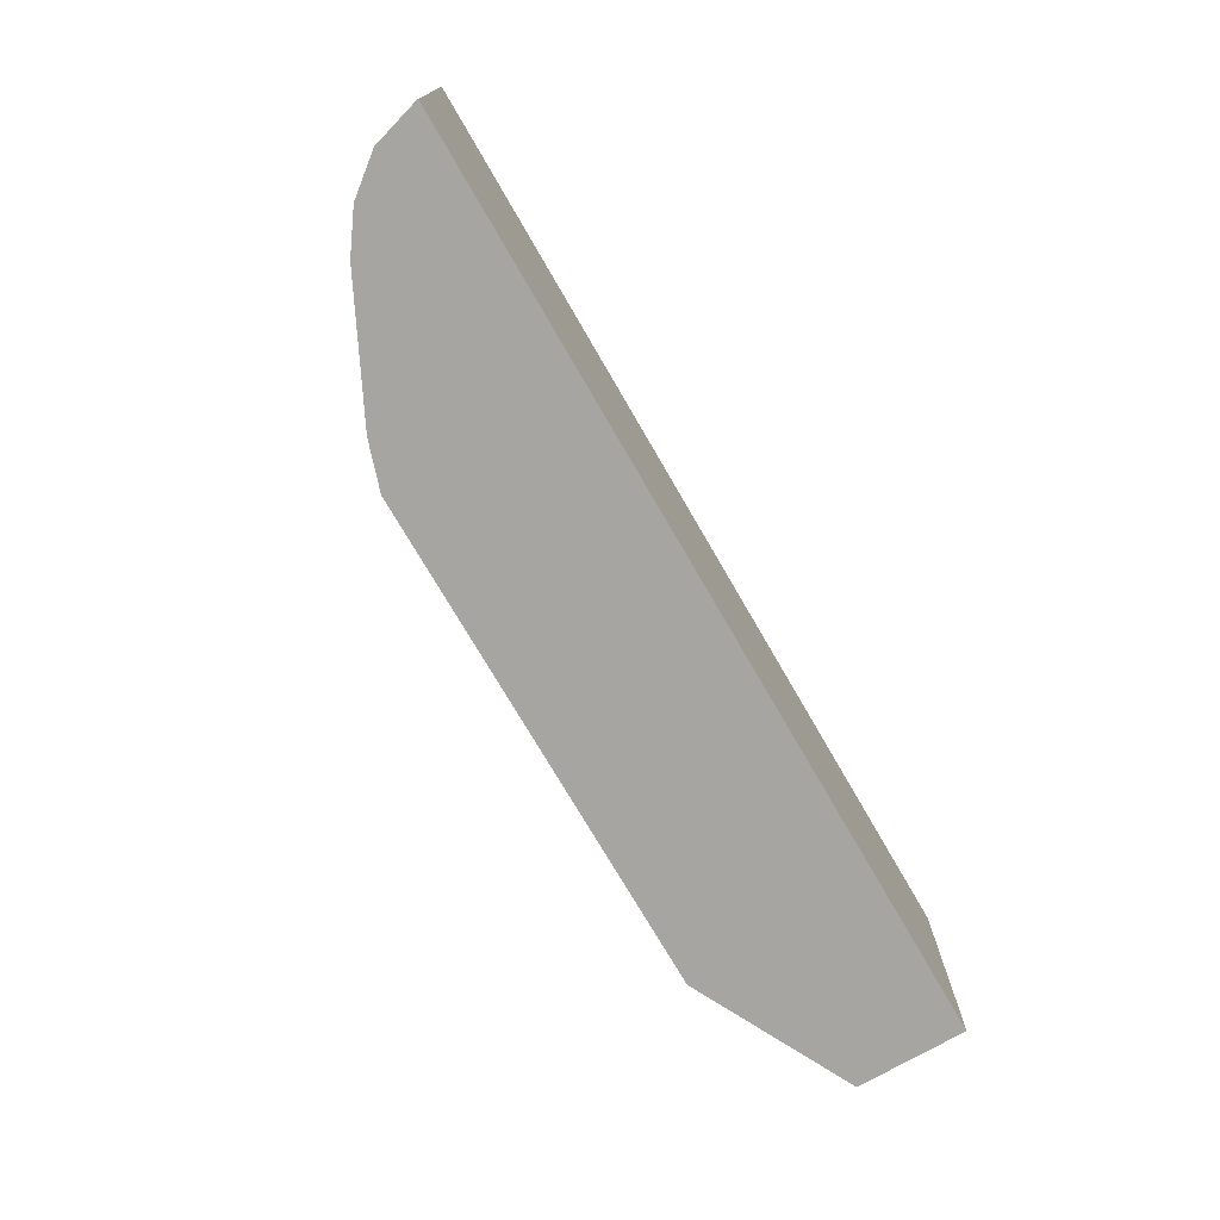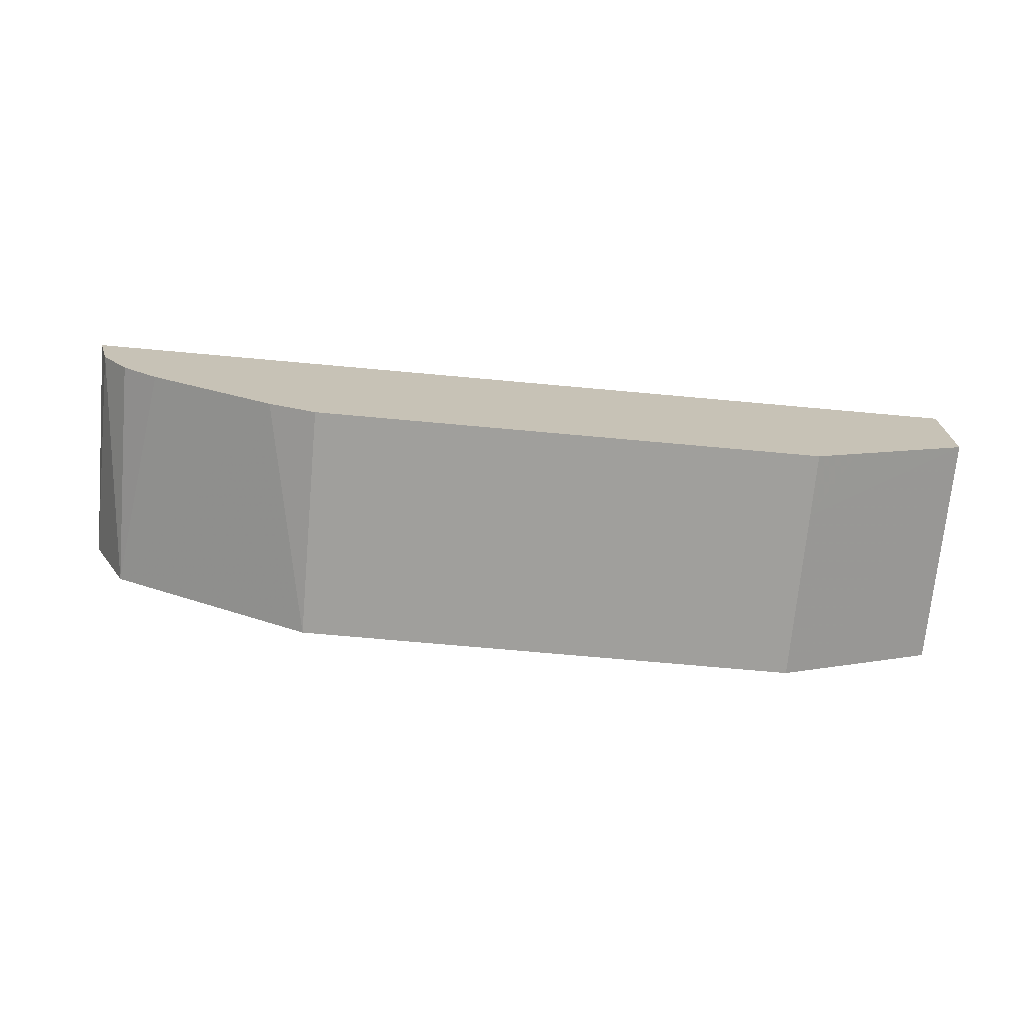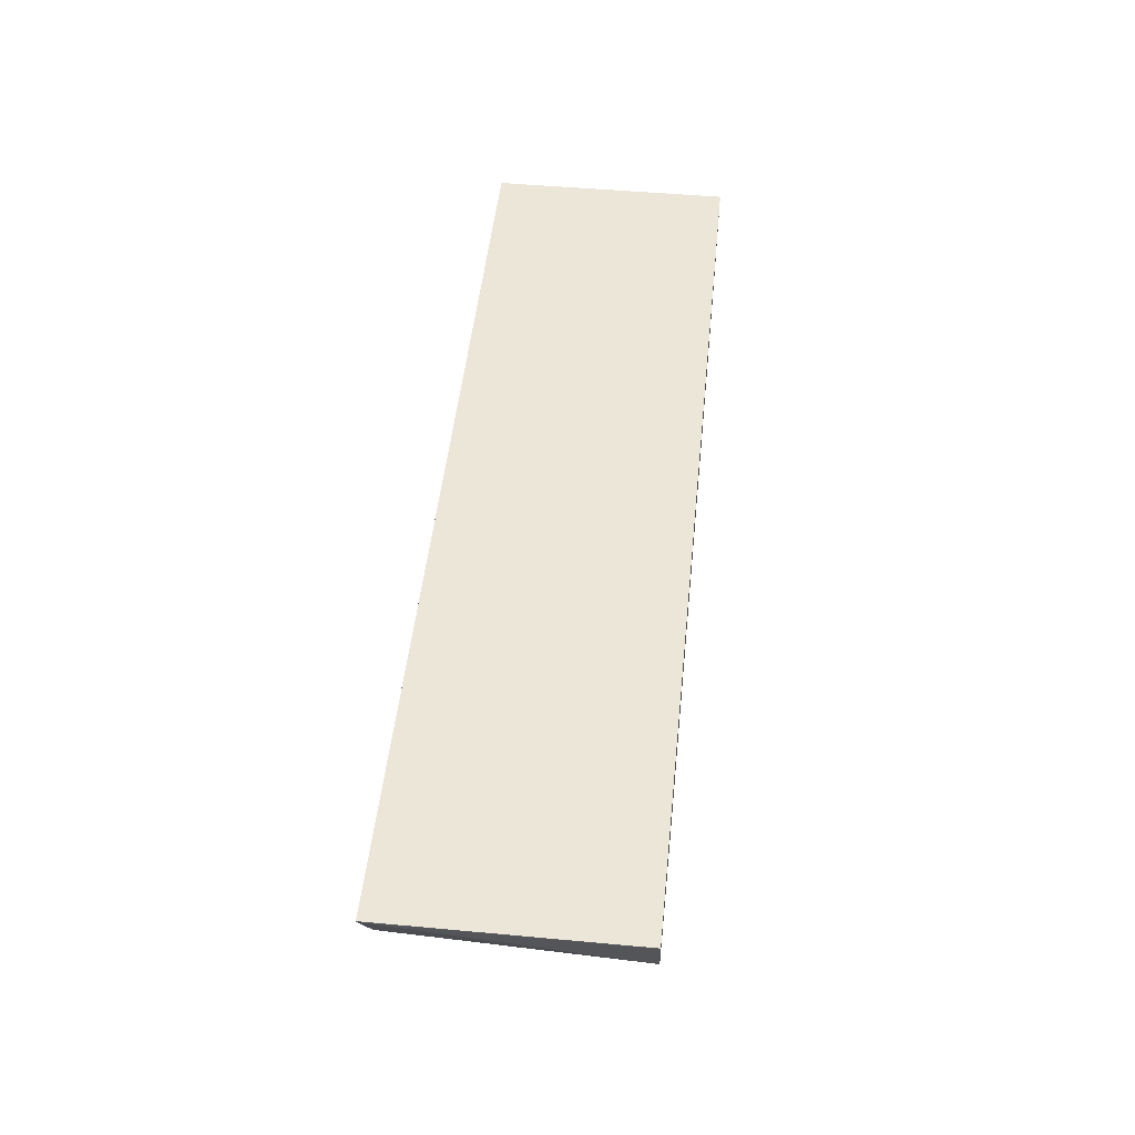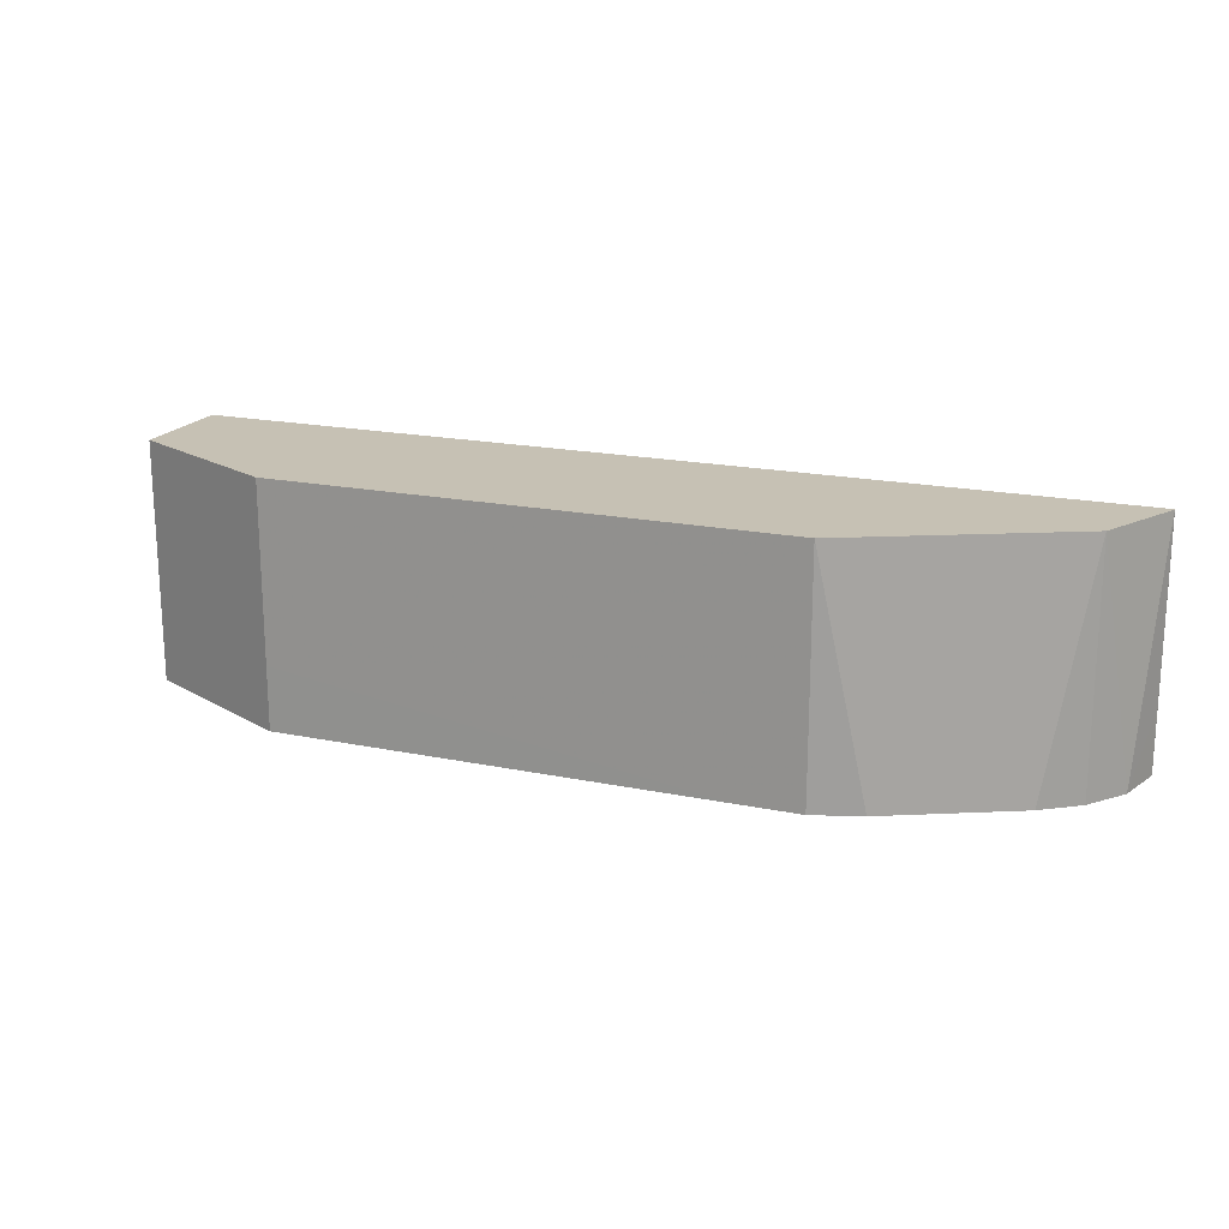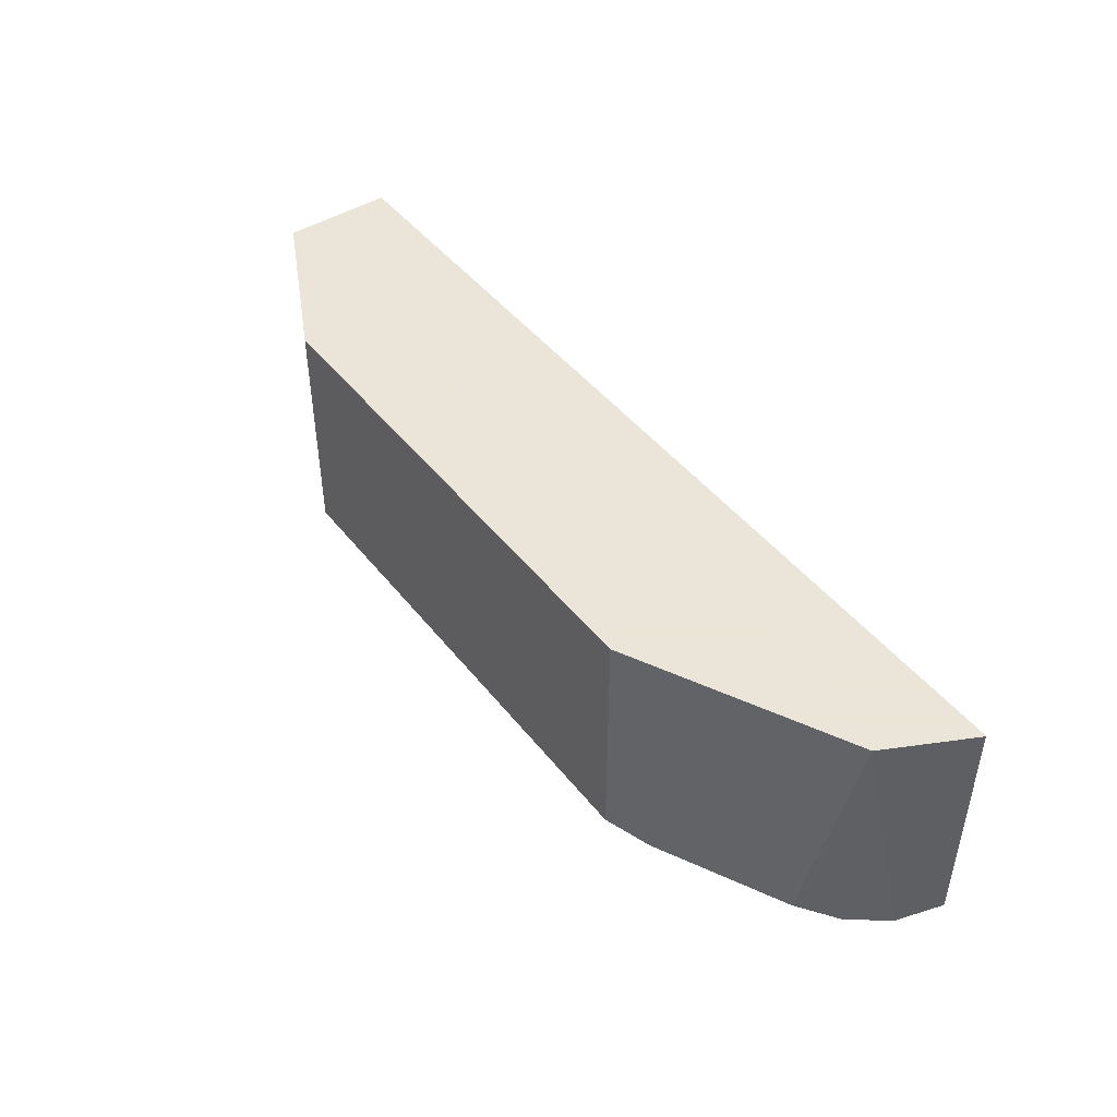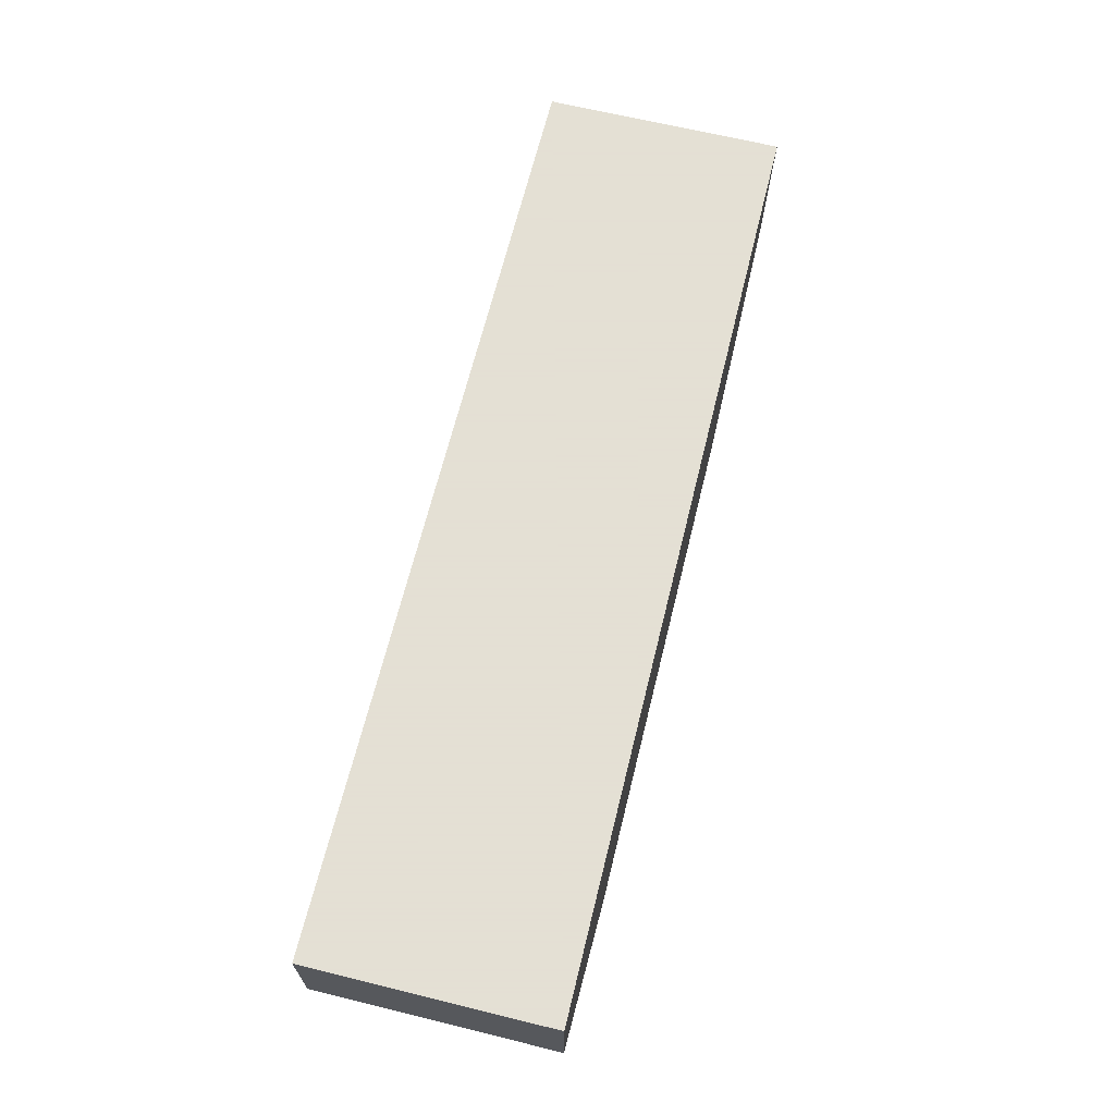
<metadata>
{"format":"obj","ext":"obj","renderer":"f3d","projection":"perspective","resolution":1024,"background":"white","views":[{"elev":-73.9,"azim":-59.9,"up":"+Y"},{"elev":-71.2,"azim":-5.2,"up":"+Z"},{"elev":49.2,"azim":-84.2,"up":"+Z"},{"elev":18.6,"azim":-158.4,"up":"+Y"},{"elev":45.5,"azim":-125.7,"up":"+Y"},{"elev":66.2,"azim":103.8,"up":"+Z"}]}
</metadata>
<code>
v 0.4023 0.02445 0.1606
v 0.4023 -0.09608 0.1606
v 0.4023 0.02445 0.1051
v -0.06407 0.02445 0.1606
v 0.4023 -0.09608 0.1051
v -0.06407 -0.09608 0.1606
v 0.3366 0.02445 0.07222
v -0.06407 0.02445 0.1602
v 0.3417 -0.09608 0.07476
v 0.3203 -0.06406 0.06407
v -0.06407 -0.09608 0.1602
v 0.3203 0.02445 0.06407
v -0.06407 -0.06406 0.1602
v -0.04426 0.02445 0.1205
v -0.05713 -0.09608 0.1359
v 0.3203 -0.09608 0.06409
v 0.09613 -0.09608 0.06407
v 0.06408 0.02445 0.06407
v -0.0427 0.02445 0.1175
v -0.0427 -0.09608 0.1175
v 0.06413 -0.09608 0.06407
v 0.06408 -0.06406 0.06407
v 0.04007 -0.09608 0.07209
v -0.02399 -0.09608 0.1041
f 10 16 17
f 9 16 10
f 8 14 15
f 4 11 6
f 5 10 7
f 5 9 10
f 10 17 21
f 7 10 12
f 10 21 22
f 15 19 20
f 10 18 12
f 11 13 15
f 14 19 15
f 18 22 23
f 18 23 19
f 19 23 24
f 19 24 20
f 21 23 22
f 4 13 11
f 10 22 18
f 4 8 13
f 8 15 13
f 2 9 5
f 1 2 5
f 1 5 3
f 1 3 7
f 1 7 12
f 1 12 18
f 1 19 14
f 1 14 8
f 1 8 4
f 1 4 6
f 1 6 2
f 1 18 19
f 2 11 15
f 2 15 20
f 3 5 7
f 2 20 24
f 2 24 23
f 2 23 21
f 2 21 17
f 2 17 16
f 2 16 9
f 2 6 11

</code>
